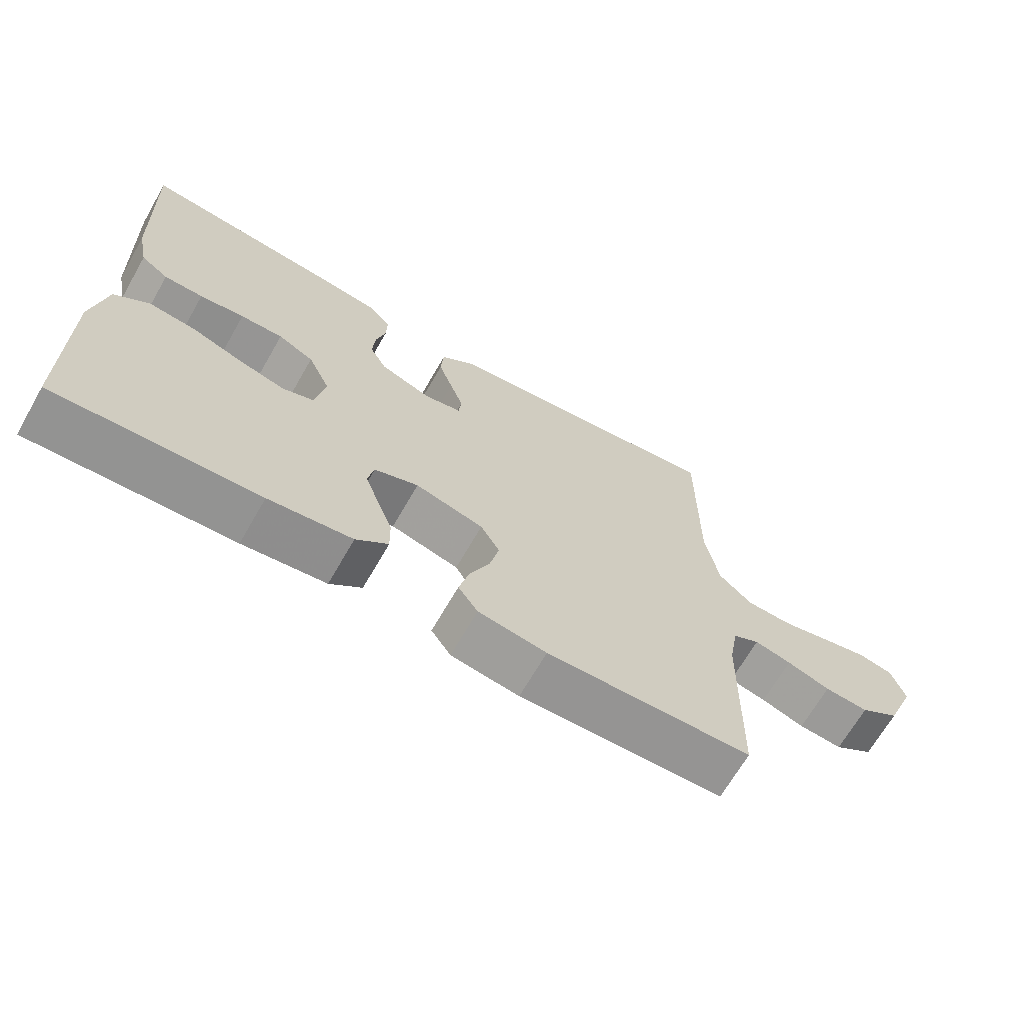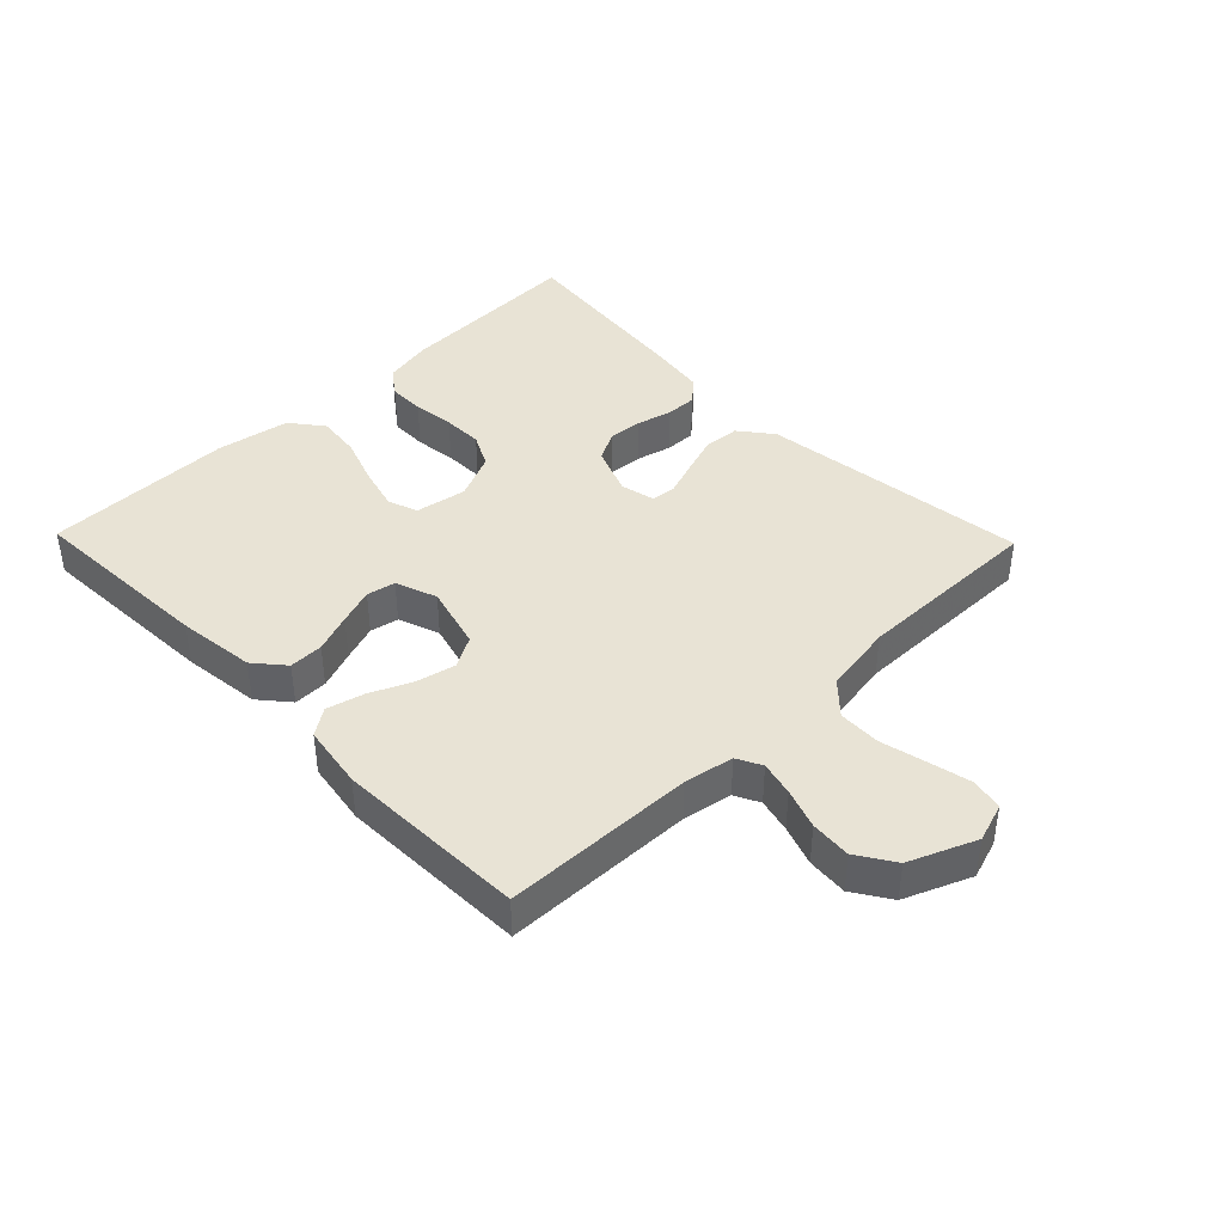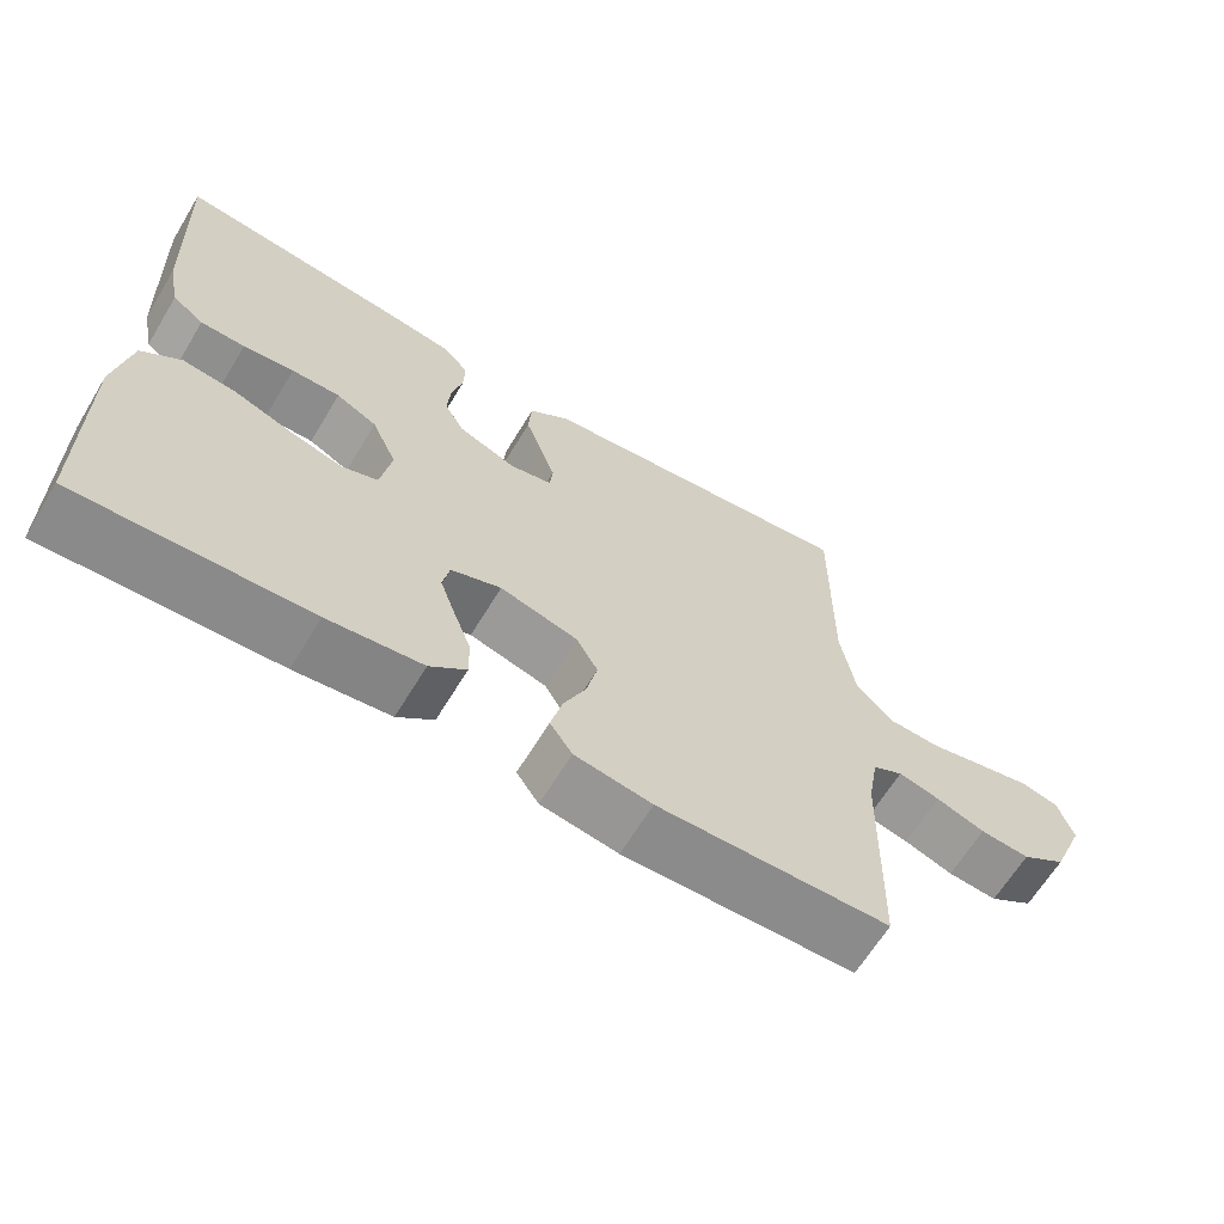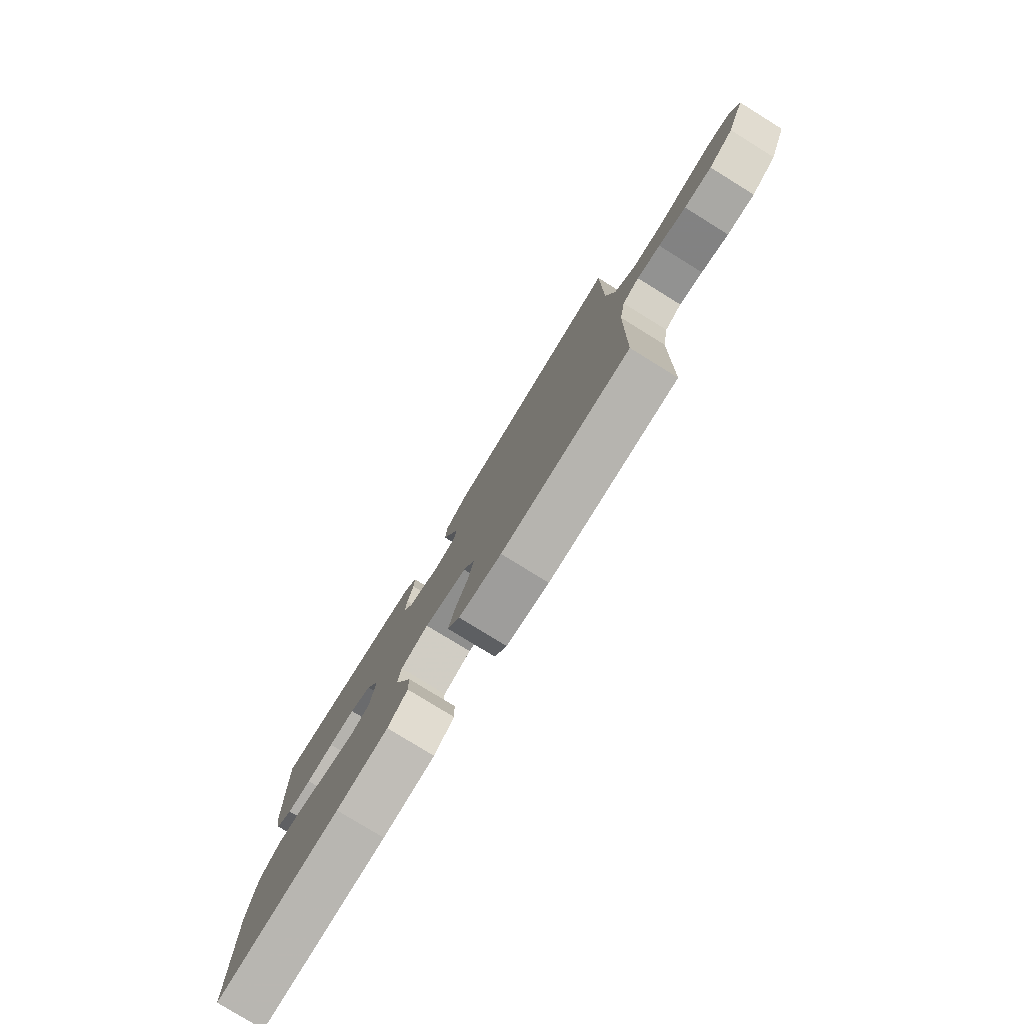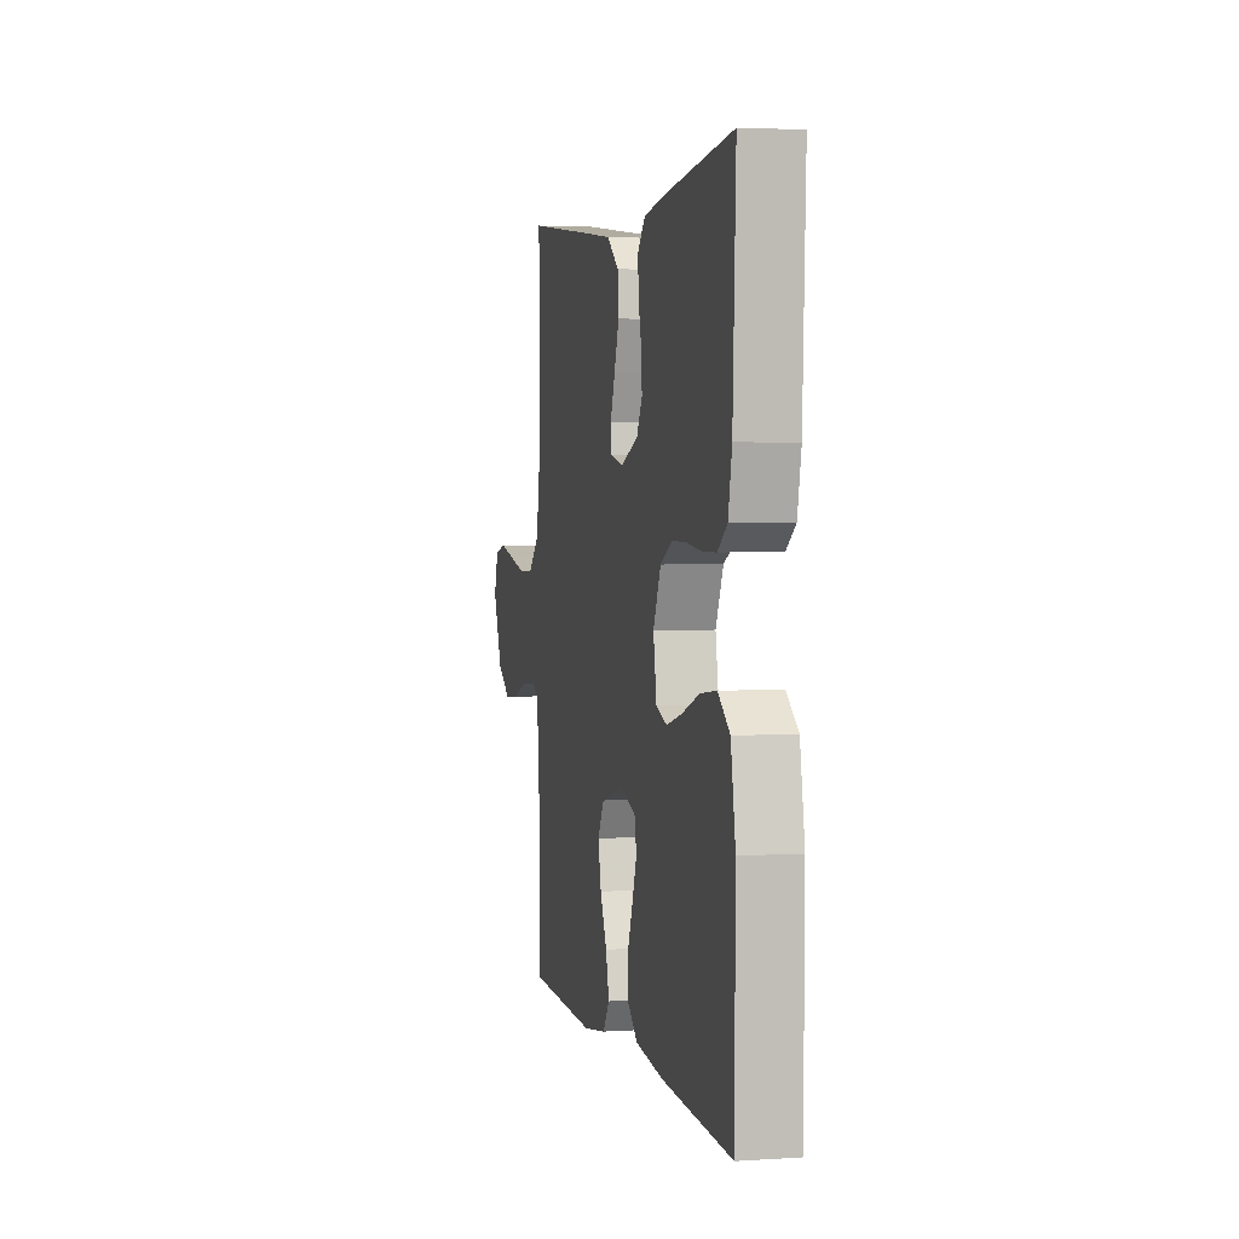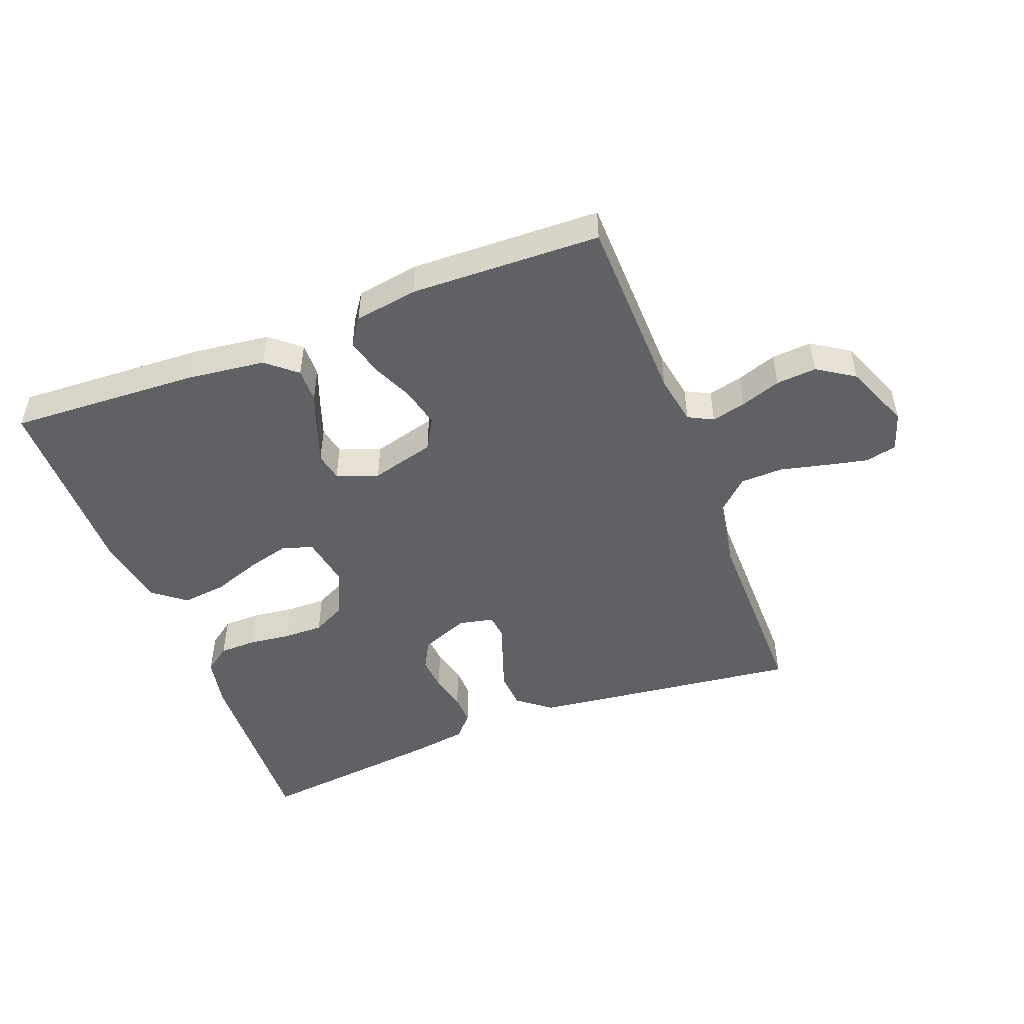
<metadata>
{"format":"obj","ext":"obj","renderer":"f3d","projection":"perspective","resolution":1024,"background":"white","views":[{"elev":-67.8,"azim":150.1,"up":"+Z"},{"elev":41.1,"azim":-134.1,"up":"+Y"},{"elev":-64.7,"azim":148.8,"up":"+Z"},{"elev":-79.1,"azim":-121.7,"up":"+Z"},{"elev":2.9,"azim":77.4,"up":"+Z"},{"elev":-48.9,"azim":-159.0,"up":"+Y"}]}
</metadata>
<code>
v 0.5 0.07 -0.5
v 0.2 0.07 -0.485
v 0.077 0.07 -0.47
v 0.03 0.07 -0.43
v 0.031 0.07 -0.376
v 0.054 0.07 -0.315
v 0.074 0.07 -0.258
v 0.065 0.07 -0.213
v 0 0.07 -0.189
v -0.101 0.07 -0.216
v -0.129 0.07 -0.265
v -0.115 0.07 -0.327
v -0.086 0.07 -0.392
v -0.071 0.07 -0.451
v -0.1 0.07 -0.493
v -0.2 0.07 -0.509
v -0.5 0.07 -0.5
v -0.507 0.07 -0.2
v -0.521 0.07 -0.122
v -0.56 0.07 -0.102
v -0.614 0.07 -0.115
v -0.677 0.07 -0.137
v -0.741 0.07 -0.142
v -0.799 0.07 -0.104
v -0.842 0.07 0
v -0.822 0.07 0.061
v -0.772 0.07 0.072
v -0.705 0.07 0.057
v -0.633 0.07 0.04
v -0.566 0.07 0.042
v -0.517 0.07 0.088
v -0.498 0.07 0.2
v -0.5 0.07 0.5
v -0.2 0.07 0.463
v -0.074 0.07 0.447
v -0.022 0.07 0.406
v -0.018 0.07 0.349
v -0.039 0.07 0.288
v -0.059 0.07 0.232
v -0.055 0.07 0.193
v 0 0.07 0.181
v 0.076 0.07 0.211
v 0.101 0.07 0.257
v 0.097 0.07 0.312
v 0.083 0.07 0.368
v 0.082 0.07 0.417
v 0.114 0.07 0.453
v 0.2 0.07 0.466
v 0.5 0.07 0.5
v 0.487 0.07 0.2
v 0.471 0.07 0.122
v 0.43 0.07 0.092
v 0.372 0.07 0.091
v 0.306 0.07 0.099
v 0.243 0.07 0.1
v 0.19 0.07 0.073
v 0.157 0.07 0
v 0.171 0.07 -0.081
v 0.218 0.07 -0.098
v 0.286 0.07 -0.08
v 0.362 0.07 -0.053
v 0.432 0.07 -0.045
v 0.483 0.07 -0.085
v 0.503 0.07 -0.2
v 0.5 0 -0.5
v 0.2 0 -0.485
v 0.077 0 -0.47
v 0.03 0 -0.43
v 0.031 0 -0.376
v 0.054 0 -0.315
v 0.074 0 -0.258
v 0.065 0 -0.213
v 0 0 -0.189
v -0.101 0 -0.216
v -0.129 0 -0.265
v -0.115 0 -0.327
v -0.086 0 -0.392
v -0.071 0 -0.451
v -0.1 0 -0.493
v -0.2 0 -0.509
v -0.5 0 -0.5
v -0.507 0 -0.2
v -0.521 0 -0.122
v -0.56 0 -0.102
v -0.614 0 -0.115
v -0.677 0 -0.137
v -0.741 0 -0.142
v -0.799 0 -0.104
v -0.842 0 0
v -0.822 0 0.061
v -0.772 0 0.072
v -0.705 0 0.057
v -0.633 0 0.04
v -0.566 0 0.042
v -0.517 0 0.088
v -0.498 0 0.2
v -0.5 0 0.5
v -0.2 0 0.463
v -0.074 0 0.447
v -0.022 0 0.406
v -0.018 0 0.349
v -0.039 0 0.288
v -0.059 0 0.232
v -0.055 0 0.193
v 0 0 0.181
v 0.076 0 0.211
v 0.101 0 0.257
v 0.097 0 0.312
v 0.083 0 0.368
v 0.082 0 0.417
v 0.114 0 0.453
v 0.2 0 0.466
v 0.5 0 0.5
v 0.487 0 0.2
v 0.471 0 0.122
v 0.43 0 0.092
v 0.372 0 0.091
v 0.306 0 0.099
v 0.243 0 0.1
v 0.19 0 0.073
v 0.157 0 0
v 0.171 0 -0.081
v 0.218 0 -0.098
v 0.286 0 -0.08
v 0.362 0 -0.053
v 0.432 0 -0.045
v 0.483 0 -0.085
v 0.503 0 -0.2
f 60 61 62 63
f 59 60 63 64
f 51 52 53 54
f 51 54 55
f 50 51 55
f 49 50 55
f 48 49 55 56
f 44 45 46 47
f 43 44 47 48
f 36 37 38 39
f 34 35 36 39
f 32 33 34 39
f 31 32 39 40
f 30 31 40 41
f 26 27 28 29
f 24 25 26 29
f 24 29 30
f 21 22 23 24
f 20 21 24 30
f 19 20 30 41
f 15 16 17 18
f 12 13 14 15
f 11 12 15 18
f 10 11 18 19
f 3 4 5 6
f 3 6 7
f 2 3 7
f 59 64 1 2
f 58 59 2 7
f 57 58 7 8
f 43 48 56 57
f 42 43 57 8
f 41 42 8 9
f 9 10 19 41
f 127 126 125 124
f 128 127 124 123
f 118 117 116 115
f 119 118 115
f 119 115 114
f 119 114 113
f 120 119 113 112
f 111 110 109 108
f 112 111 108 107
f 103 102 101 100
f 103 100 99 98
f 103 98 97 96
f 104 103 96 95
f 105 104 95 94
f 93 92 91 90
f 93 90 89 88
f 94 93 88
f 88 87 86 85
f 94 88 85 84
f 105 94 84 83
f 82 81 80 79
f 79 78 77 76
f 82 79 76 75
f 83 82 75 74
f 70 69 68 67
f 71 70 67
f 71 67 66
f 66 65 128 123
f 71 66 123 122
f 72 71 122 121
f 121 120 112 107
f 72 121 107 106
f 73 72 106 105
f 105 83 74 73
f 1 65 66 2
f 2 66 67 3
f 3 67 68 4
f 4 68 69 5
f 5 69 70 6
f 6 70 71 7
f 7 71 72 8
f 8 72 73 9
f 9 73 74 10
f 10 74 75 11
f 11 75 76 12
f 12 76 77 13
f 13 77 78 14
f 14 78 79 15
f 15 79 80 16
f 16 80 81 17
f 17 81 82 18
f 18 82 83 19
f 19 83 84 20
f 20 84 85 21
f 21 85 86 22
f 22 86 87 23
f 23 87 88 24
f 24 88 89 25
f 25 89 90 26
f 26 90 91 27
f 27 91 92 28
f 28 92 93 29
f 29 93 94 30
f 30 94 95 31
f 31 95 96 32
f 32 96 97 33
f 33 97 98 34
f 34 98 99 35
f 35 99 100 36
f 36 100 101 37
f 37 101 102 38
f 38 102 103 39
f 39 103 104 40
f 40 104 105 41
f 41 105 106 42
f 42 106 107 43
f 43 107 108 44
f 44 108 109 45
f 45 109 110 46
f 46 110 111 47
f 47 111 112 48
f 48 112 113 49
f 49 113 114 50
f 50 114 115 51
f 51 115 116 52
f 52 116 117 53
f 53 117 118 54
f 54 118 119 55
f 55 119 120 56
f 56 120 121 57
f 57 121 122 58
f 58 122 123 59
f 59 123 124 60
f 60 124 125 61
f 61 125 126 62
f 62 126 127 63
f 63 127 128 64
f 64 128 65 1

</code>
